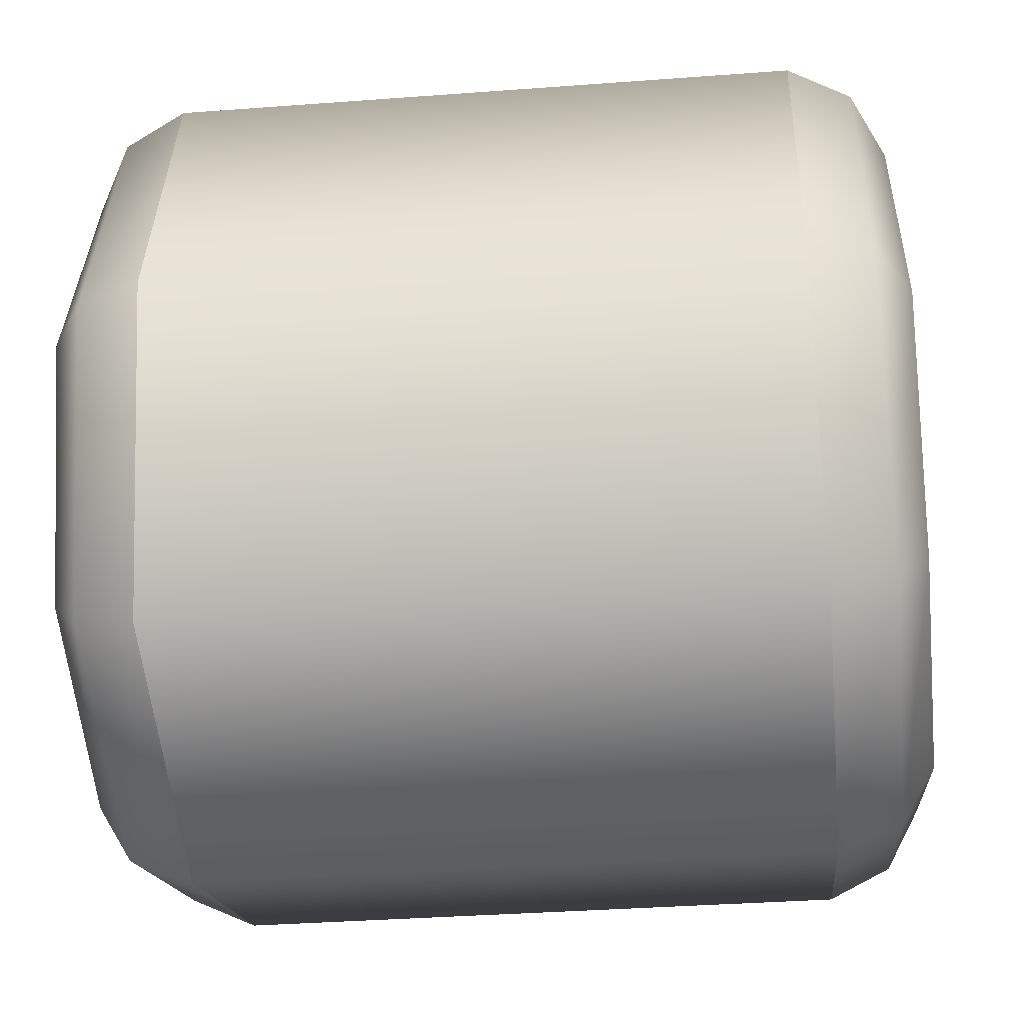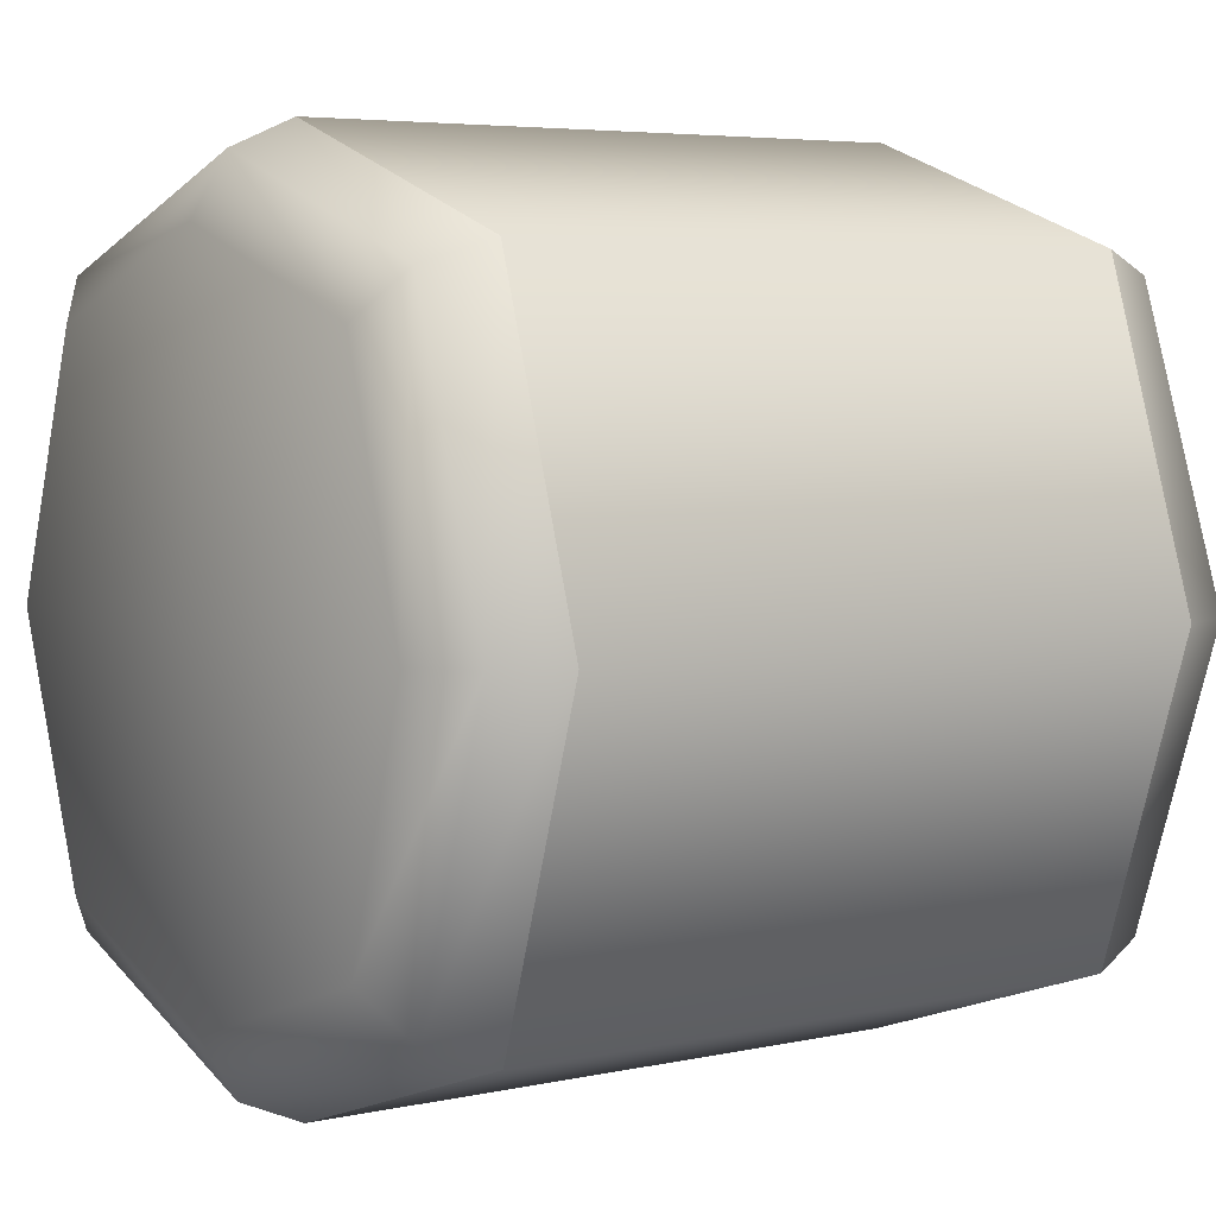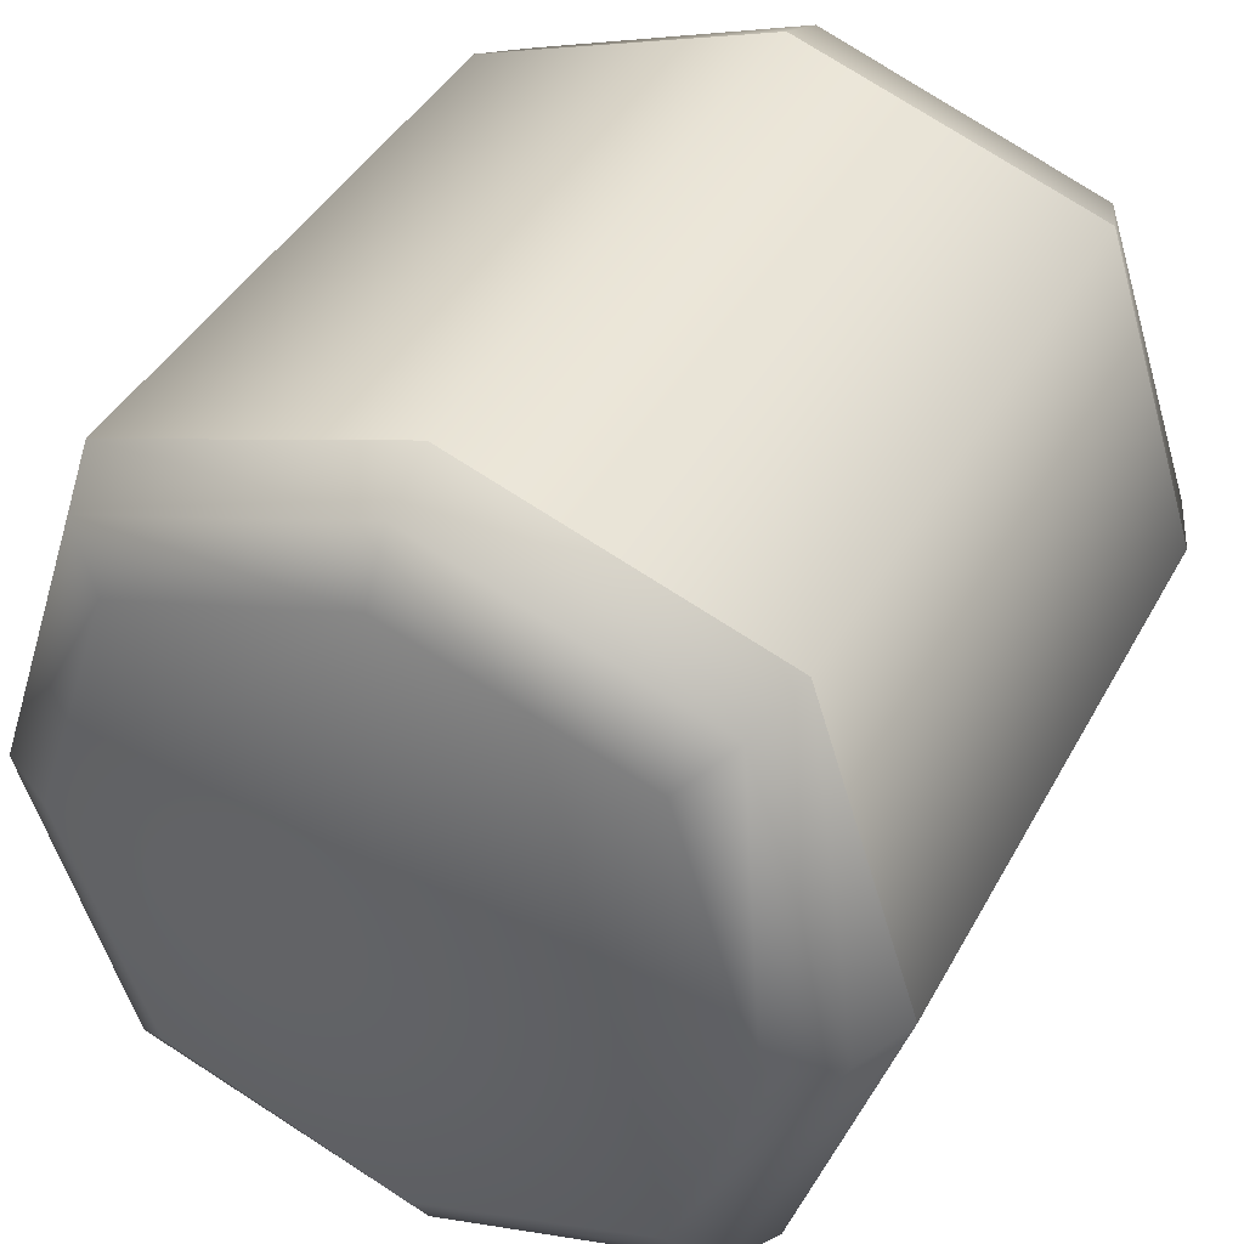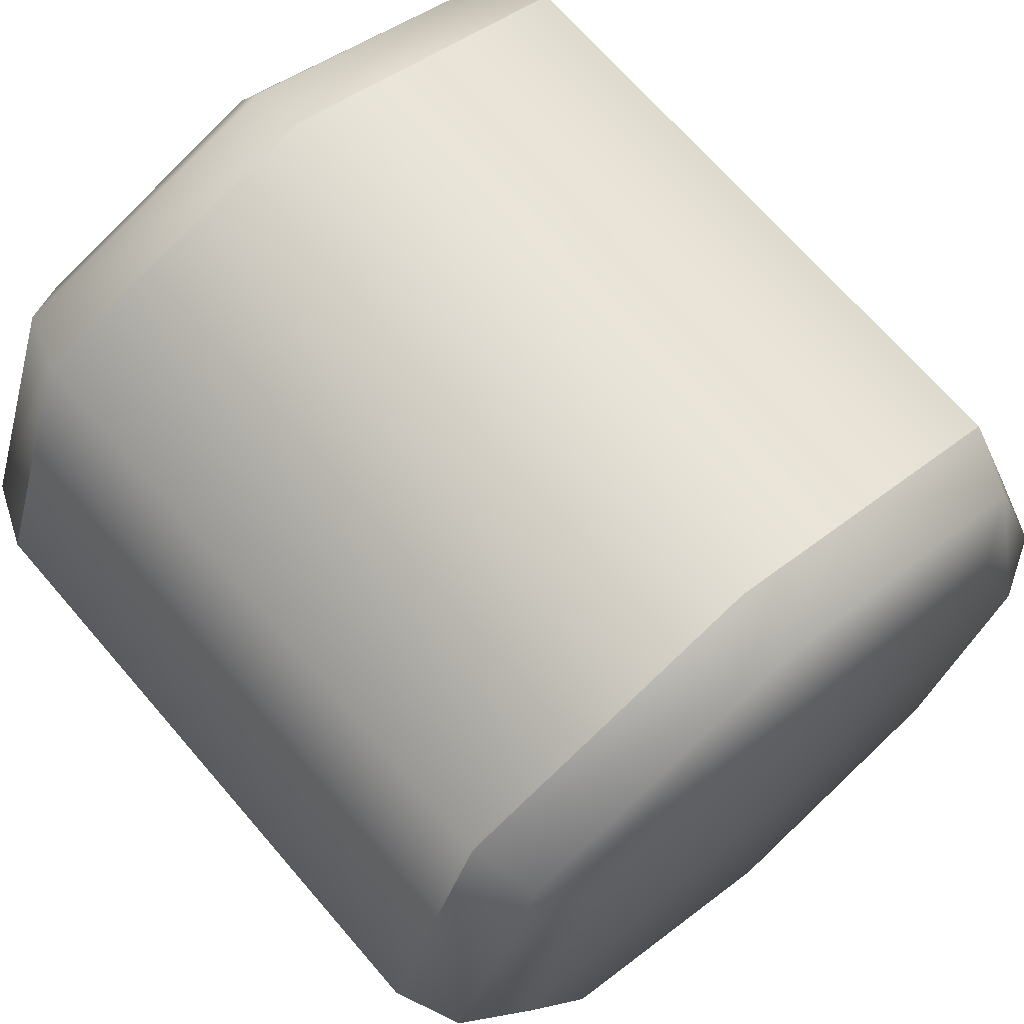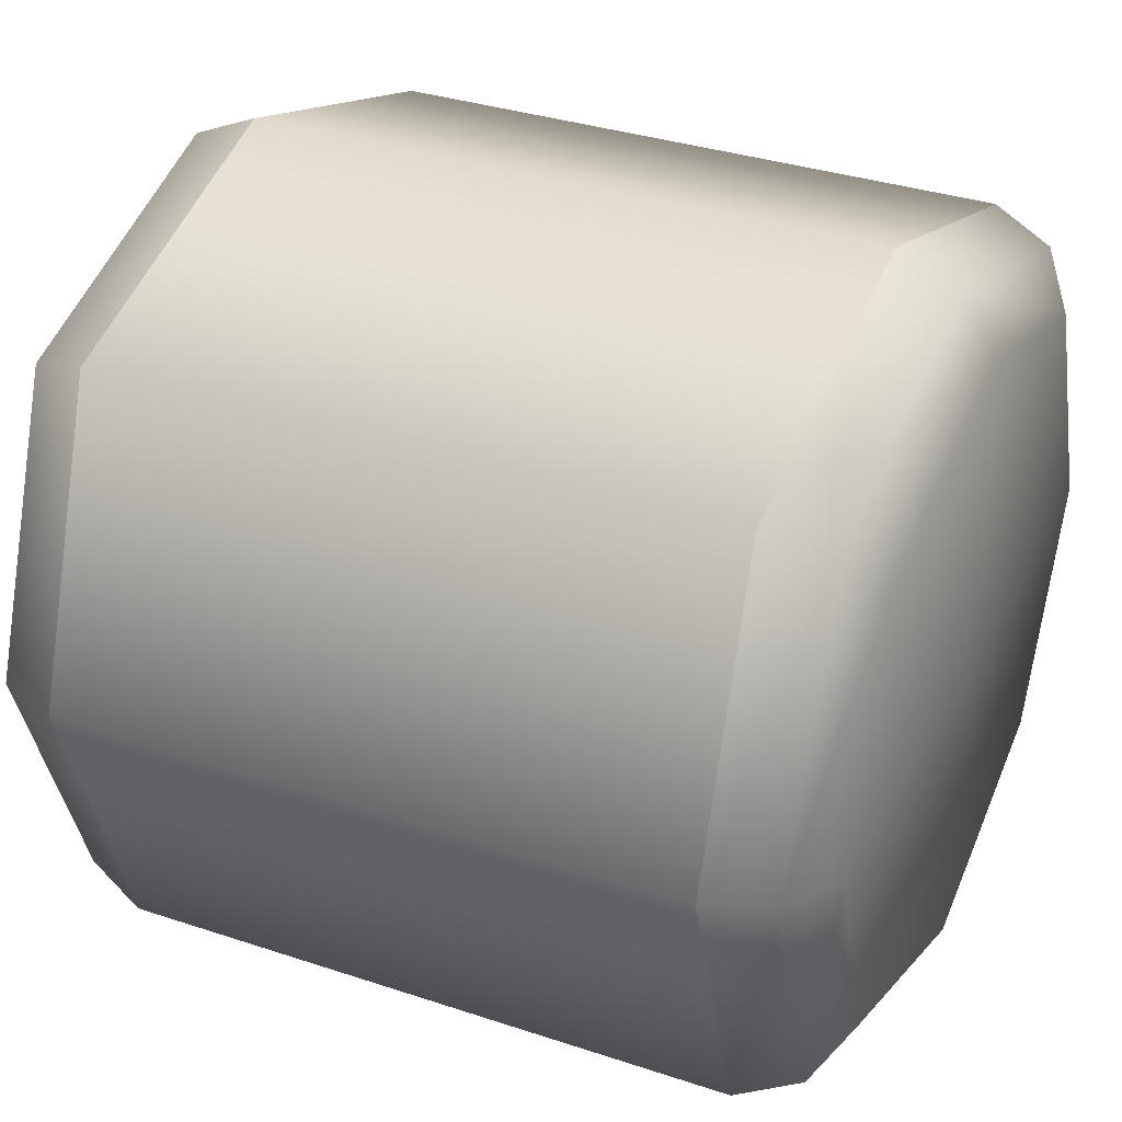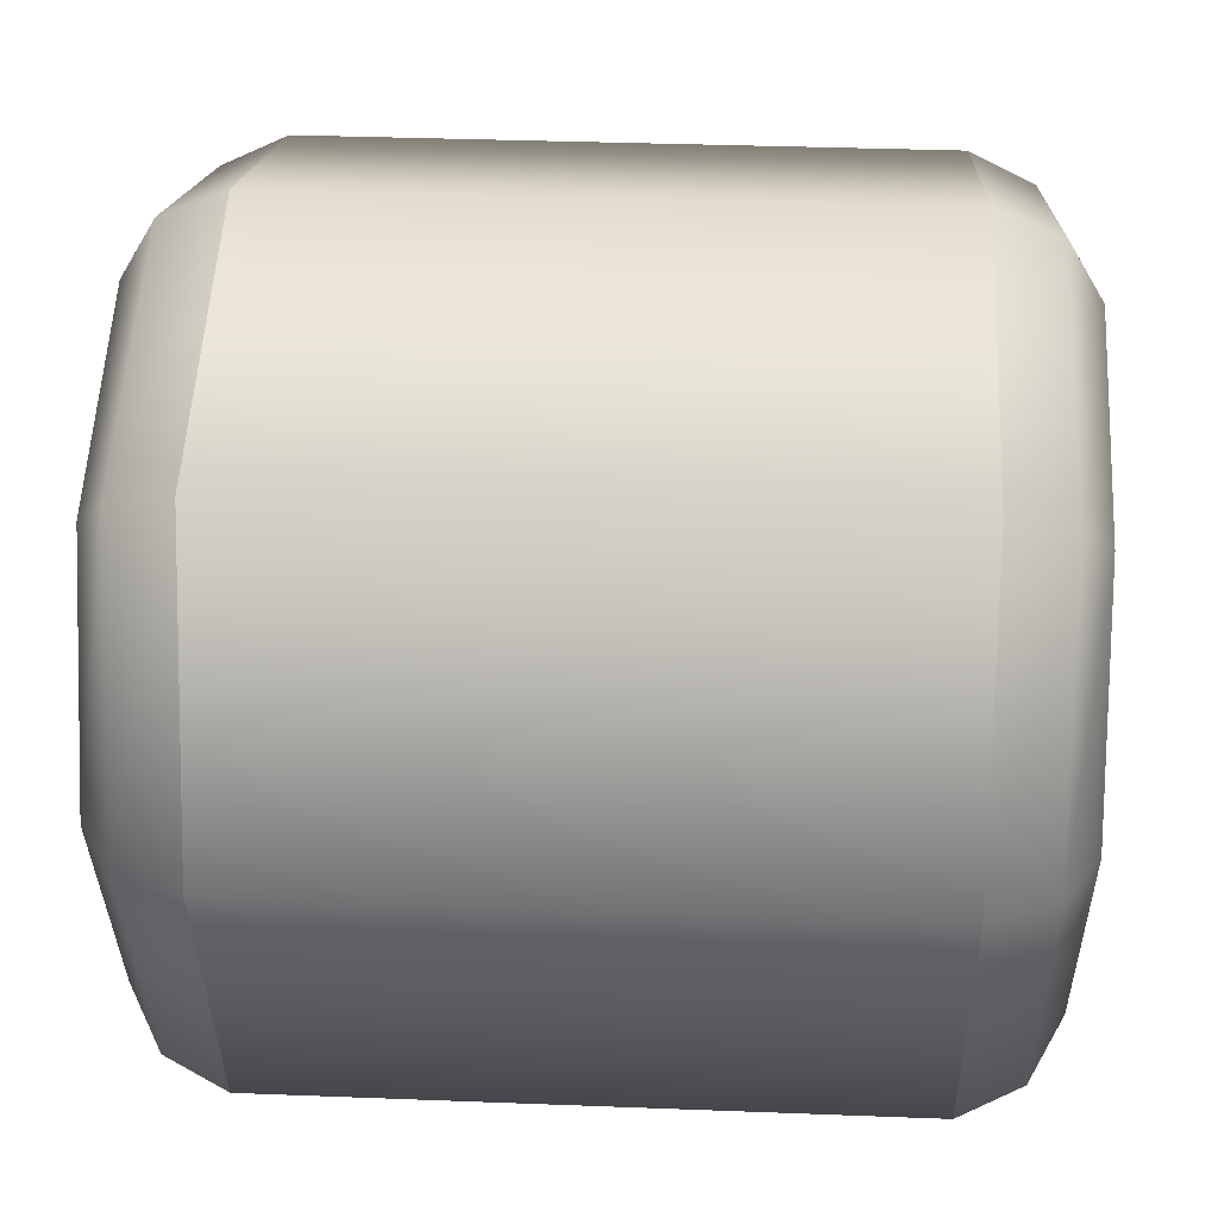
<metadata>
{"format":"obj","ext":"obj","renderer":"f3d","projection":"perspective","resolution":1024,"background":"white","views":[{"elev":-35.3,"azim":5.7,"up":"+Z"},{"elev":5.0,"azim":-35.2,"up":"+Z"},{"elev":41.4,"azim":116.5,"up":"+Z"},{"elev":68.7,"azim":-130.7,"up":"+Y"},{"elev":33.6,"azim":24.5,"up":"+Y"},{"elev":34.2,"azim":-177.0,"up":"+Y"}]}
</metadata>
<code>
o 8#8
v -0.2116 0.04858 0.1655
v -0.1743 0.04858 0.1655
v -0.2116 0.0425 0.1467
v -0.1743 0.04858 0.1655
v -0.1743 0.0425 0.1467
v -0.2116 0.0425 0.1467
v -0.2116 7.233e-09 0.1655
v -0.2116 0.006072 0.1467
v -0.1743 5.37e-09 0.1655
v -0.2116 0.006072 0.1467
v -0.1743 0.006072 0.1467
v -0.1743 5.37e-09 0.1655
v -0.2175 0.005169 0.1655
v -0.2173 0.01003 0.1804
v -0.218 0.02429 0.1655
v -0.2173 0.01003 0.1804
v -0.2175 0.02429 0.1853
v -0.218 0.02429 0.1655
v -0.1679 0.02429 0.1655
v -0.1684 0.02429 0.1853
v -0.1684 0.005169 0.1655
v -0.1684 0.02429 0.1853
v -0.1687 0.01003 0.1804
v -0.1684 0.005169 0.1655
v -0.1679 0.02429 0.1655
v -0.1684 0.02429 0.1456
v -0.1684 0.04341 0.1655
v -0.1684 0.02429 0.1456
v -0.1687 0.03855 0.1505
v -0.1684 0.04341 0.1655
v -0.2175 0.005169 0.1655
v -0.218 0.02429 0.1655
v -0.2173 0.01003 0.1505
v -0.218 0.02429 0.1655
v -0.2175 0.02429 0.1456
v -0.2173 0.01003 0.1505
v -0.2175 0.04341 0.1655
v -0.2173 0.03855 0.1505
v -0.218 0.02429 0.1655
v -0.2173 0.03855 0.1505
v -0.2175 0.02429 0.1456
v -0.218 0.02429 0.1655
v -0.2175 0.04341 0.1655
v -0.218 0.02429 0.1655
v -0.2173 0.03855 0.1804
v -0.218 0.02429 0.1655
v -0.2175 0.02429 0.1853
v -0.2173 0.03855 0.1804
v -0.2116 0.02429 0.1404
v -0.2116 0.0425 0.1467
v -0.1743 0.02429 0.1404
v -0.2116 0.0425 0.1467
v -0.1743 0.0425 0.1467
v -0.1743 0.02429 0.1404
v -0.1684 0.04341 0.1655
v -0.1687 0.03855 0.1804
v -0.1679 0.02429 0.1655
v -0.1687 0.03855 0.1804
v -0.1684 0.02429 0.1853
v -0.1679 0.02429 0.1655
v -0.2116 0.02429 0.1905
v -0.1743 0.02429 0.1905
v -0.2116 0.0425 0.1843
v -0.1743 0.02429 0.1905
v -0.1743 0.0425 0.1843
v -0.2116 0.0425 0.1843
v -0.1743 0.02429 0.1404
v -0.1743 0.006072 0.1467
v -0.2116 0.02429 0.1404
v -0.1743 0.006072 0.1467
v -0.2116 0.006072 0.1467
v -0.2116 0.02429 0.1404
v -0.2116 7.233e-09 0.1655
v -0.1743 5.37e-09 0.1655
v -0.2116 0.006072 0.1843
v -0.1743 5.37e-09 0.1655
v -0.1743 0.006072 0.1843
v -0.2116 0.006072 0.1843
v -0.1684 0.005169 0.1655
v -0.1687 0.01003 0.1505
v -0.1679 0.02429 0.1655
v -0.1687 0.01003 0.1505
v -0.1684 0.02429 0.1456
v -0.1679 0.02429 0.1655
v -0.2116 0.04858 0.1655
v -0.2116 0.0425 0.1843
v -0.1743 0.04858 0.1655
v -0.2116 0.0425 0.1843
v -0.1743 0.0425 0.1843
v -0.1743 0.04858 0.1655
v -0.1743 5.37e-09 0.1655
v -0.1743 0.006072 0.1467
v -0.1705 0.001615 0.1655
v -0.1743 0.006072 0.1467
v -0.1706 0.007394 0.148
v -0.1705 0.001615 0.1655
v -0.1705 0.001615 0.1655
v -0.1706 0.007394 0.148
v -0.1684 0.005169 0.1655
v -0.1706 0.007394 0.148
v -0.1687 0.01003 0.1505
v -0.1684 0.005169 0.1655
v -0.1684 0.005169 0.1655
v -0.1687 0.01003 0.1804
v -0.1705 0.001615 0.1655
v -0.1687 0.01003 0.1804
v -0.1706 0.007394 0.183
v -0.1705 0.001615 0.1655
v -0.1705 0.001615 0.1655
v -0.1706 0.007394 0.183
v -0.1743 5.37e-09 0.1655
v -0.1706 0.007394 0.183
v -0.1743 0.006072 0.1843
v -0.1743 5.37e-09 0.1655
v -0.1743 0.04858 0.1655
v -0.1743 0.0425 0.1843
v -0.1705 0.04696 0.1655
v -0.1743 0.0425 0.1843
v -0.1706 0.04118 0.183
v -0.1705 0.04696 0.1655
v -0.1705 0.04696 0.1655
v -0.1706 0.04118 0.183
v -0.1684 0.04341 0.1655
v -0.1706 0.04118 0.183
v -0.1687 0.03855 0.1804
v -0.1684 0.04341 0.1655
v -0.1684 0.04341 0.1655
v -0.1687 0.03855 0.1505
v -0.1705 0.04696 0.1655
v -0.1687 0.03855 0.1505
v -0.1706 0.04118 0.148
v -0.1705 0.04696 0.1655
v -0.1705 0.04696 0.1655
v -0.1706 0.04118 0.148
v -0.1743 0.04858 0.1655
v -0.1706 0.04118 0.148
v -0.1743 0.0425 0.1467
v -0.1743 0.04858 0.1655
v -0.1743 0.02429 0.1404
v -0.1743 0.0425 0.1467
v -0.1705 0.02429 0.142
v -0.1743 0.0425 0.1467
v -0.1706 0.04118 0.148
v -0.1705 0.02429 0.142
v -0.1705 0.02429 0.142
v -0.1706 0.04118 0.148
v -0.1684 0.02429 0.1456
v -0.1706 0.04118 0.148
v -0.1687 0.03855 0.1505
v -0.1684 0.02429 0.1456
v -0.1684 0.02429 0.1456
v -0.1687 0.01003 0.1505
v -0.1705 0.02429 0.142
v -0.1687 0.01003 0.1505
v -0.1706 0.007394 0.148
v -0.1705 0.02429 0.142
v -0.1705 0.02429 0.142
v -0.1706 0.007394 0.148
v -0.1743 0.02429 0.1404
v -0.1706 0.007394 0.148
v -0.1743 0.006072 0.1467
v -0.1743 0.02429 0.1404
v -0.1743 0.02429 0.1905
v -0.1743 0.006072 0.1843
v -0.1705 0.02429 0.1889
v -0.1743 0.006072 0.1843
v -0.1706 0.007394 0.183
v -0.1705 0.02429 0.1889
v -0.1705 0.02429 0.1889
v -0.1706 0.007394 0.183
v -0.1684 0.02429 0.1853
v -0.1706 0.007394 0.183
v -0.1687 0.01003 0.1804
v -0.1684 0.02429 0.1853
v -0.1684 0.02429 0.1853
v -0.1687 0.03855 0.1804
v -0.1705 0.02429 0.1889
v -0.1687 0.03855 0.1804
v -0.1706 0.04118 0.183
v -0.1705 0.02429 0.1889
v -0.1705 0.02429 0.1889
v -0.1706 0.04118 0.183
v -0.1743 0.02429 0.1905
v -0.1706 0.04118 0.183
v -0.1743 0.0425 0.1843
v -0.1743 0.02429 0.1905
v -0.2175 0.005169 0.1655
v -0.2173 0.01003 0.1505
v -0.2154 0.001615 0.1655
v -0.2173 0.01003 0.1505
v -0.2154 0.007394 0.148
v -0.2154 0.001615 0.1655
v -0.2154 0.001615 0.1655
v -0.2154 0.007394 0.148
v -0.2116 7.233e-09 0.1655
v -0.2154 0.007394 0.148
v -0.2116 0.006072 0.1467
v -0.2116 7.233e-09 0.1655
v -0.2116 7.233e-09 0.1655
v -0.2116 0.006072 0.1843
v -0.2154 0.001615 0.1655
v -0.2116 0.006072 0.1843
v -0.2154 0.007394 0.183
v -0.2154 0.001615 0.1655
v -0.2154 0.001615 0.1655
v -0.2154 0.007394 0.183
v -0.2175 0.005169 0.1655
v -0.2154 0.007394 0.183
v -0.2173 0.01003 0.1804
v -0.2175 0.005169 0.1655
v -0.2175 0.04341 0.1655
v -0.2173 0.03855 0.1804
v -0.2154 0.04696 0.1655
v -0.2173 0.03855 0.1804
v -0.2154 0.04118 0.183
v -0.2154 0.04696 0.1655
v -0.2154 0.04696 0.1655
v -0.2154 0.04118 0.183
v -0.2116 0.04858 0.1655
v -0.2154 0.04118 0.183
v -0.2116 0.0425 0.1843
v -0.2116 0.04858 0.1655
v -0.2116 0.04858 0.1655
v -0.2116 0.0425 0.1467
v -0.2154 0.04696 0.1655
v -0.2116 0.0425 0.1467
v -0.2154 0.04118 0.148
v -0.2154 0.04696 0.1655
v -0.2154 0.04696 0.1655
v -0.2154 0.04118 0.148
v -0.2175 0.04341 0.1655
v -0.2154 0.04118 0.148
v -0.2173 0.03855 0.1505
v -0.2175 0.04341 0.1655
v -0.2175 0.02429 0.1456
v -0.2173 0.03855 0.1505
v -0.2154 0.02429 0.142
v -0.2173 0.03855 0.1505
v -0.2154 0.04118 0.148
v -0.2154 0.02429 0.142
v -0.2154 0.02429 0.142
v -0.2154 0.04118 0.148
v -0.2116 0.02429 0.1404
v -0.2154 0.04118 0.148
v -0.2116 0.0425 0.1467
v -0.2116 0.02429 0.1404
v -0.2116 0.02429 0.1404
v -0.2116 0.006072 0.1467
v -0.2154 0.02429 0.142
v -0.2116 0.006072 0.1467
v -0.2154 0.007394 0.148
v -0.2154 0.02429 0.142
v -0.2154 0.02429 0.142
v -0.2154 0.007394 0.148
v -0.2175 0.02429 0.1456
v -0.2154 0.007394 0.148
v -0.2173 0.01003 0.1505
v -0.2175 0.02429 0.1456
v -0.2175 0.02429 0.1853
v -0.2173 0.01003 0.1804
v -0.2154 0.02429 0.1889
v -0.2173 0.01003 0.1804
v -0.2154 0.007394 0.183
v -0.2154 0.02429 0.1889
v -0.2154 0.02429 0.1889
v -0.2154 0.007394 0.183
v -0.2116 0.02429 0.1905
v -0.2154 0.007394 0.183
v -0.2116 0.006072 0.1843
v -0.2116 0.02429 0.1905
v -0.2116 0.02429 0.1905
v -0.2116 0.0425 0.1843
v -0.2154 0.02429 0.1889
v -0.2116 0.0425 0.1843
v -0.2154 0.04118 0.183
v -0.2154 0.02429 0.1889
v -0.2154 0.02429 0.1889
v -0.2154 0.04118 0.183
v -0.2175 0.02429 0.1853
v -0.2154 0.04118 0.183
v -0.2173 0.03855 0.1804
v -0.2175 0.02429 0.1853
v -0.2116 0.02429 0.1905
v -0.2116 0.006072 0.1843
v -0.1743 0.02429 0.1905
v -0.2116 0.006072 0.1843
v -0.1743 0.006072 0.1843
v -0.1743 0.02429 0.1905
f 1 2 3
f 4 5 6
f 7 8 9
f 10 11 12
f 13 14 15
f 16 17 18
f 19 20 21
f 22 23 24
f 25 26 27
f 28 29 30
f 31 32 33
f 34 35 36
f 37 38 39
f 40 41 42
f 43 44 45
f 46 47 48
f 49 50 51
f 52 53 54
f 55 56 57
f 58 59 60
f 61 62 63
f 64 65 66
f 67 68 69
f 70 71 72
f 73 74 75
f 76 77 78
f 79 80 81
f 82 83 84
f 85 86 87
f 88 89 90
f 91 92 93
f 94 95 96
f 97 98 99
f 100 101 102
f 103 104 105
f 106 107 108
f 109 110 111
f 112 113 114
f 115 116 117
f 118 119 120
f 121 122 123
f 124 125 126
f 127 128 129
f 130 131 132
f 133 134 135
f 136 137 138
f 139 140 141
f 142 143 144
f 145 146 147
f 148 149 150
f 151 152 153
f 154 155 156
f 157 158 159
f 160 161 162
f 163 164 165
f 166 167 168
f 169 170 171
f 172 173 174
f 175 176 177
f 178 179 180
f 181 182 183
f 184 185 186
f 187 188 189
f 190 191 192
f 193 194 195
f 196 197 198
f 199 200 201
f 202 203 204
f 205 206 207
f 208 209 210
f 211 212 213
f 214 215 216
f 217 218 219
f 220 221 222
f 223 224 225
f 226 227 228
f 229 230 231
f 232 233 234
f 235 236 237
f 238 239 240
f 241 242 243
f 244 245 246
f 247 248 249
f 250 251 252
f 253 254 255
f 256 257 258
f 259 260 261
f 262 263 264
f 265 266 267
f 268 269 270
f 271 272 273
f 274 275 276
f 277 278 279
f 280 281 282
f 283 284 285
f 286 287 288

</code>
